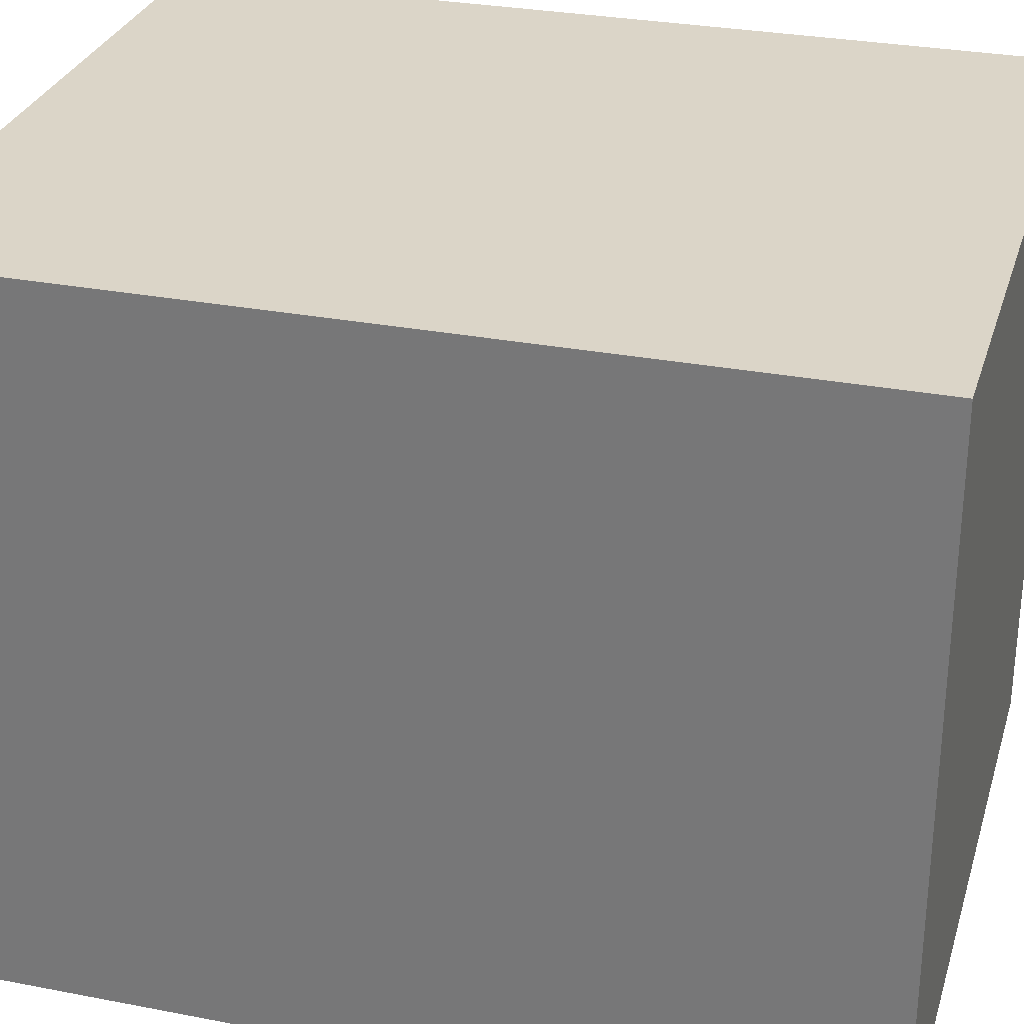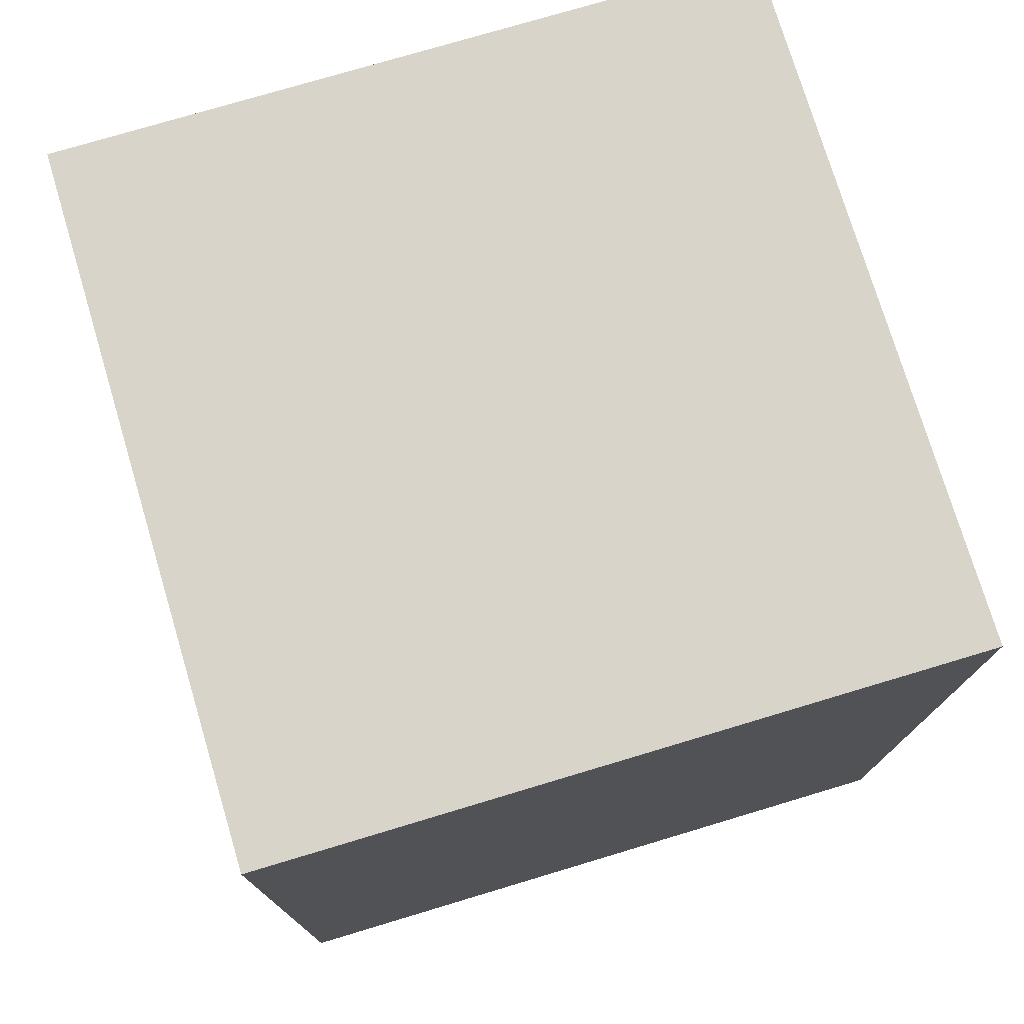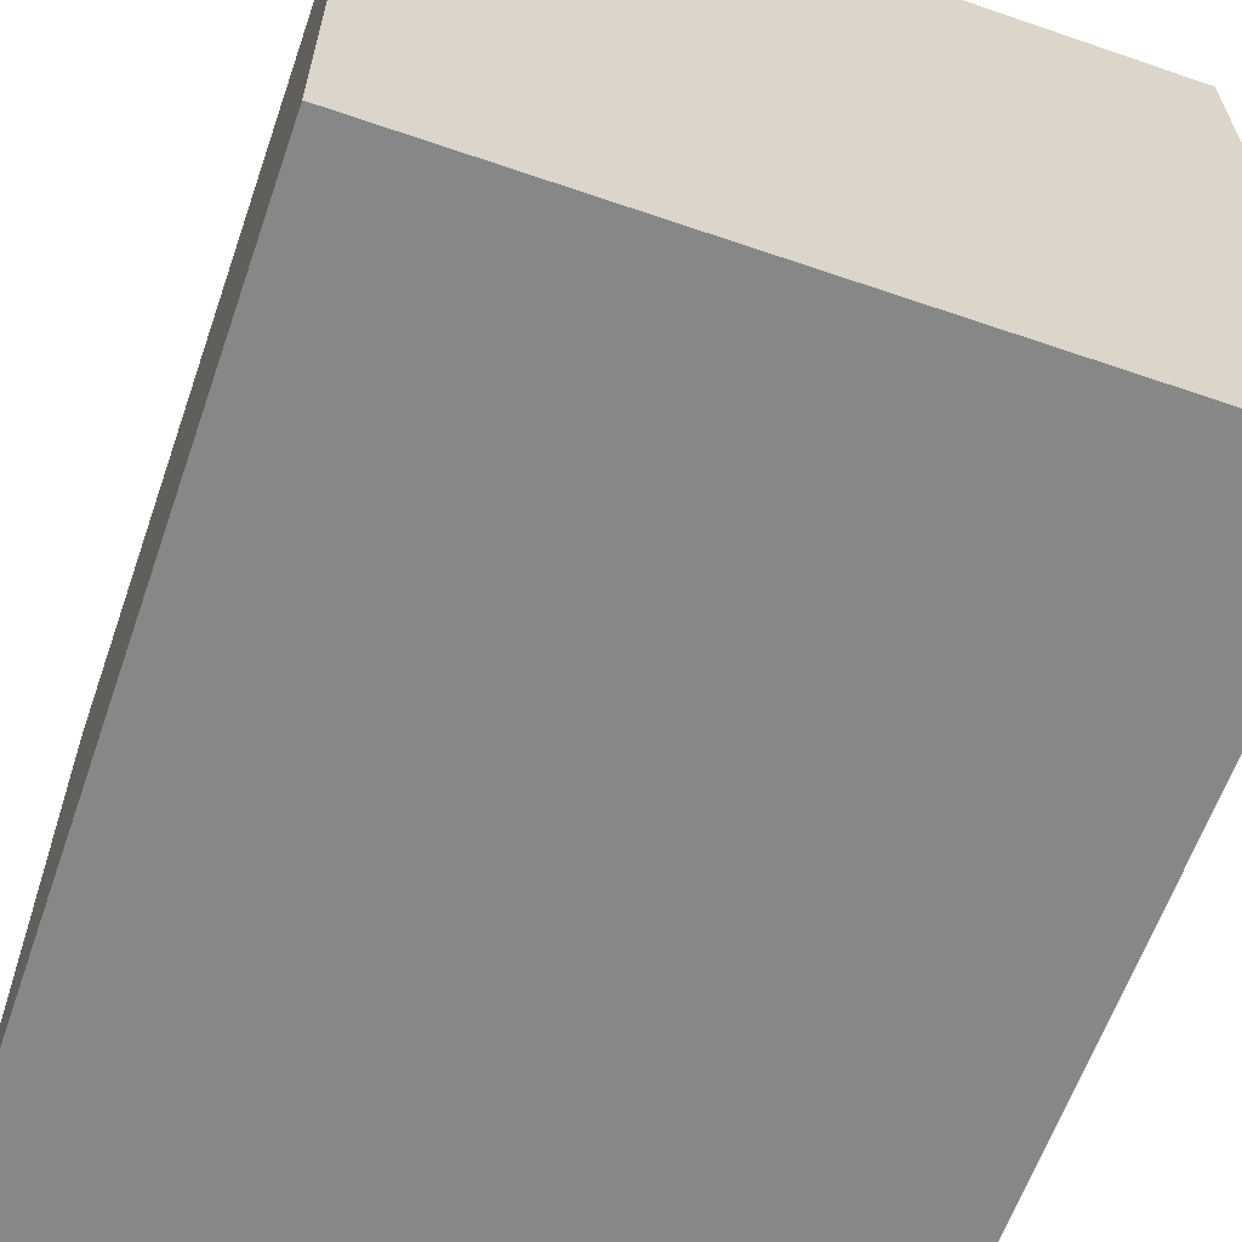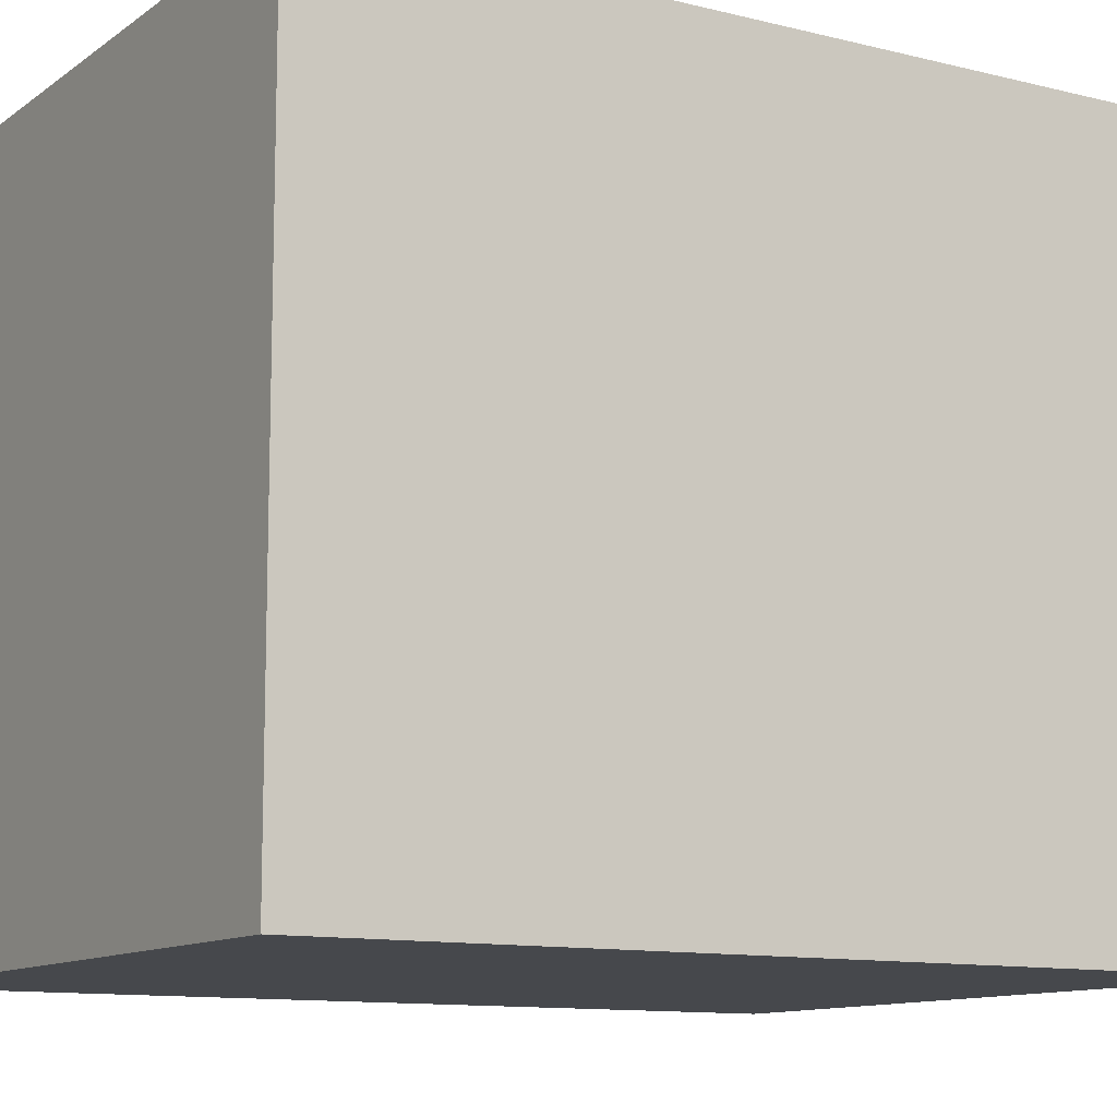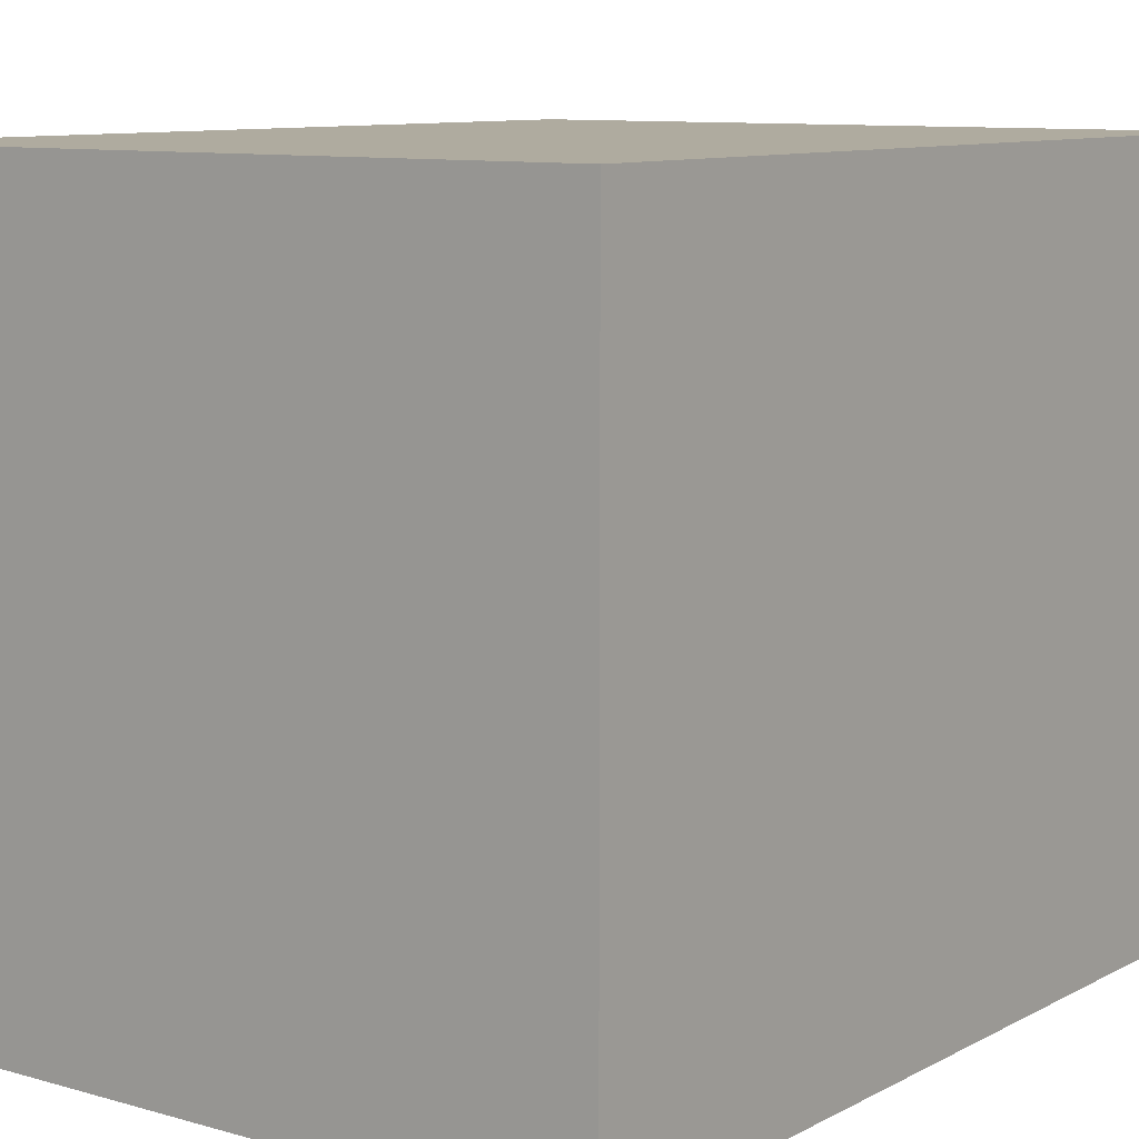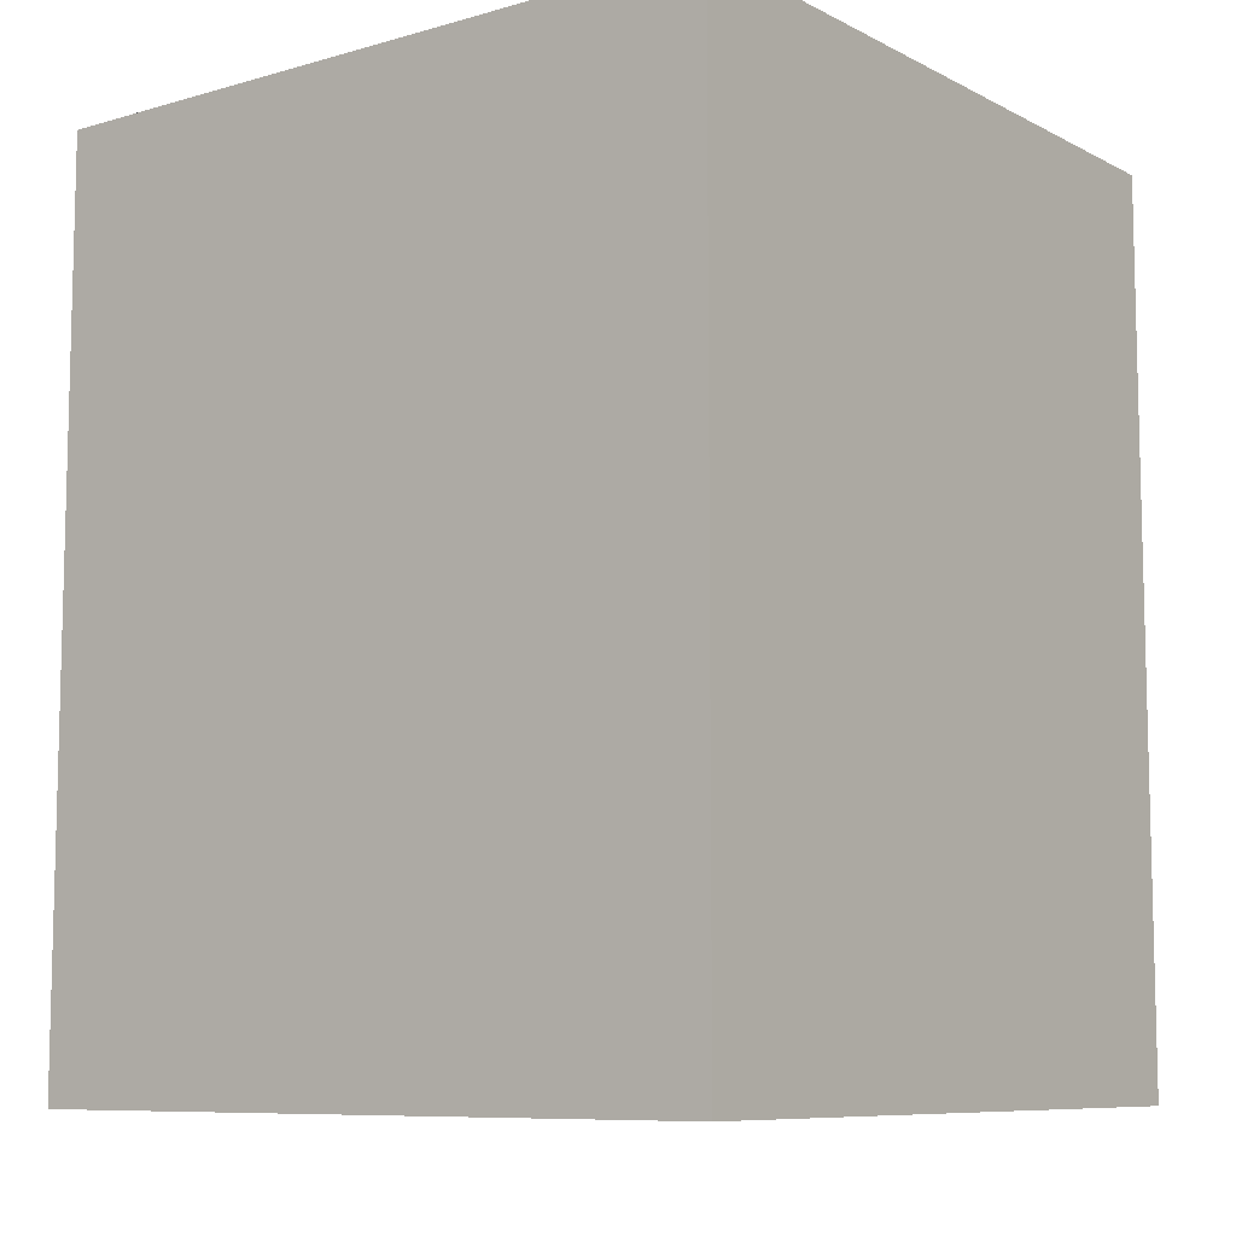
<metadata>
{"format":"obj","ext":"obj","renderer":"f3d","projection":"perspective","resolution":1024,"background":"white","views":[{"elev":29.5,"azim":105.9,"up":"+Z"},{"elev":75.7,"azim":-16.7,"up":"+Y"},{"elev":-62.3,"azim":160.8,"up":"+Z"},{"elev":-11.2,"azim":58.6,"up":"+Z"},{"elev":9.6,"azim":-143.3,"up":"+Z"},{"elev":-8.7,"azim":-142.8,"up":"+Y"}]}
</metadata>
<code>
v 140 -287.5 -20
v 140 -237.5 -20
v 140 -287.5 20
v 140 -237.5 -20
v 140 -237.5 20
v 140 -287.5 20
v 140 -237.5 -20
v 140 -287.5 -20
v 100 -237.5 -20
v 100 -237.5 -20
v 140 -287.5 -20
v 100 -287.5 -20
v 100 -287.5 20
v 100 -237.5 20
v 100 -287.5 -20
v 100 -237.5 20
v 100 -237.5 -20
v 100 -287.5 -20
v 100 -237.5 20
v 100 -287.5 20
v 140 -237.5 20
v 140 -237.5 20
v 100 -287.5 20
v 140 -287.5 20
v 100 -237.5 20
v 140 -237.5 20
v 100 -237.5 -20
v 100 -237.5 -20
v 140 -237.5 20
v 140 -237.5 -20
v 100 -287.5 20
v 100 -287.5 -20
v 140 -287.5 20
v 100 -287.5 -20
v 140 -287.5 -20
v 140 -287.5 20
f 1 2 3
f 2 5 3
f 7 8 9
f 9 11 12
f 13 14 15
f 14 17 18
f 19 20 21
f 22 23 24
f 25 26 27
f 28 29 30
f 31 32 33
f 34 35 36

</code>
